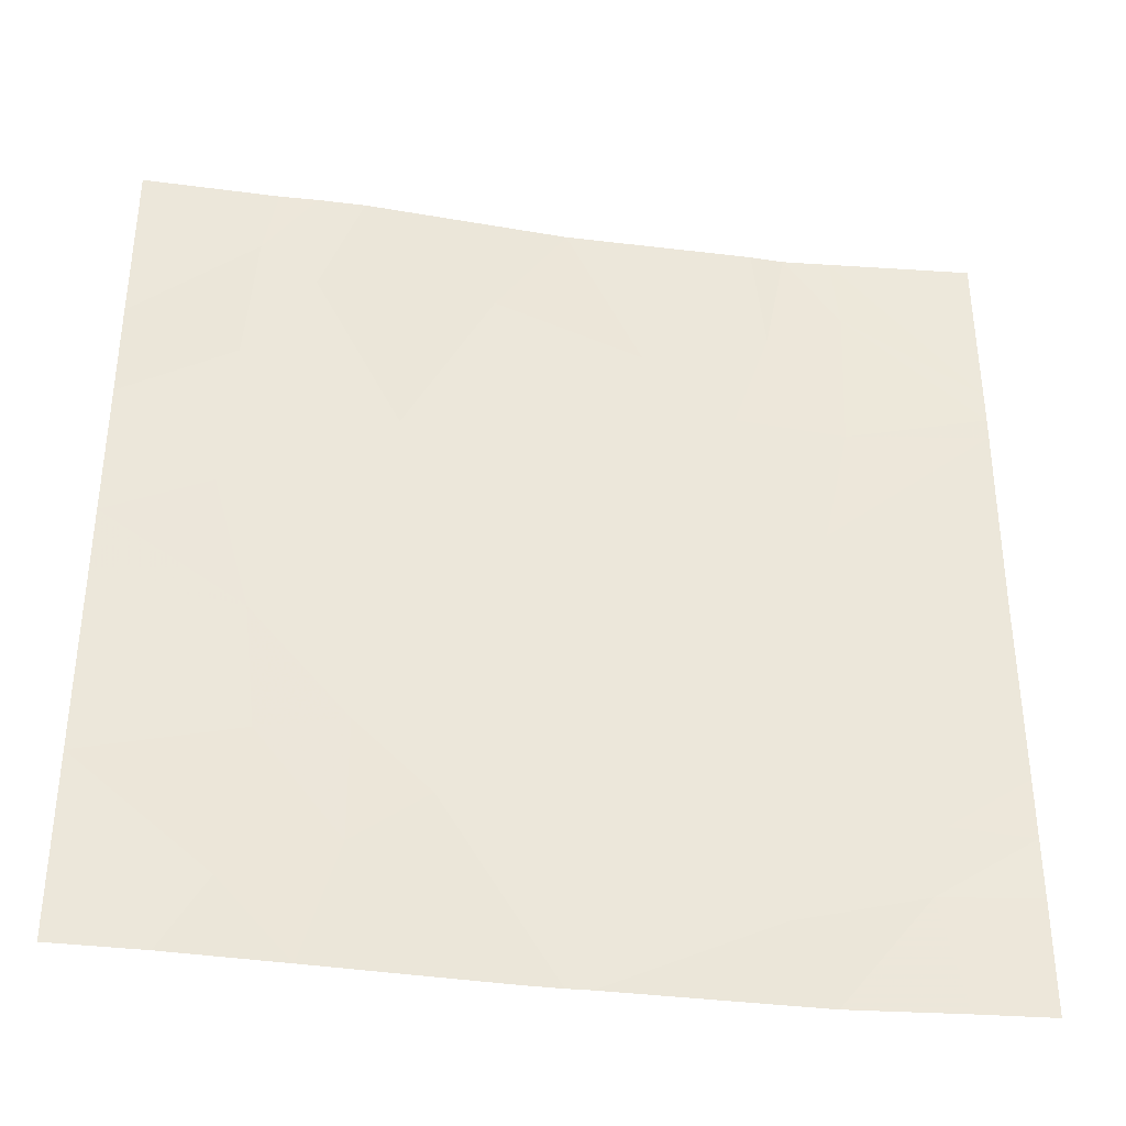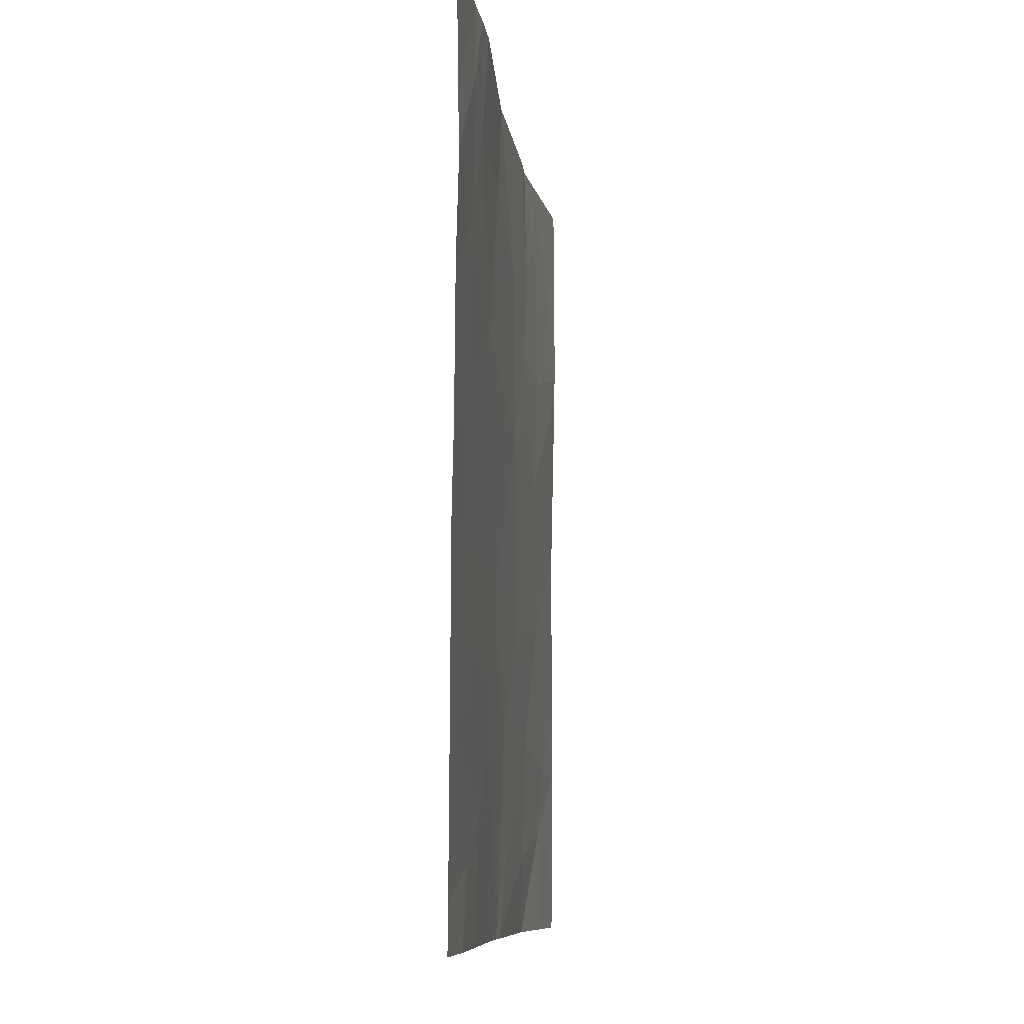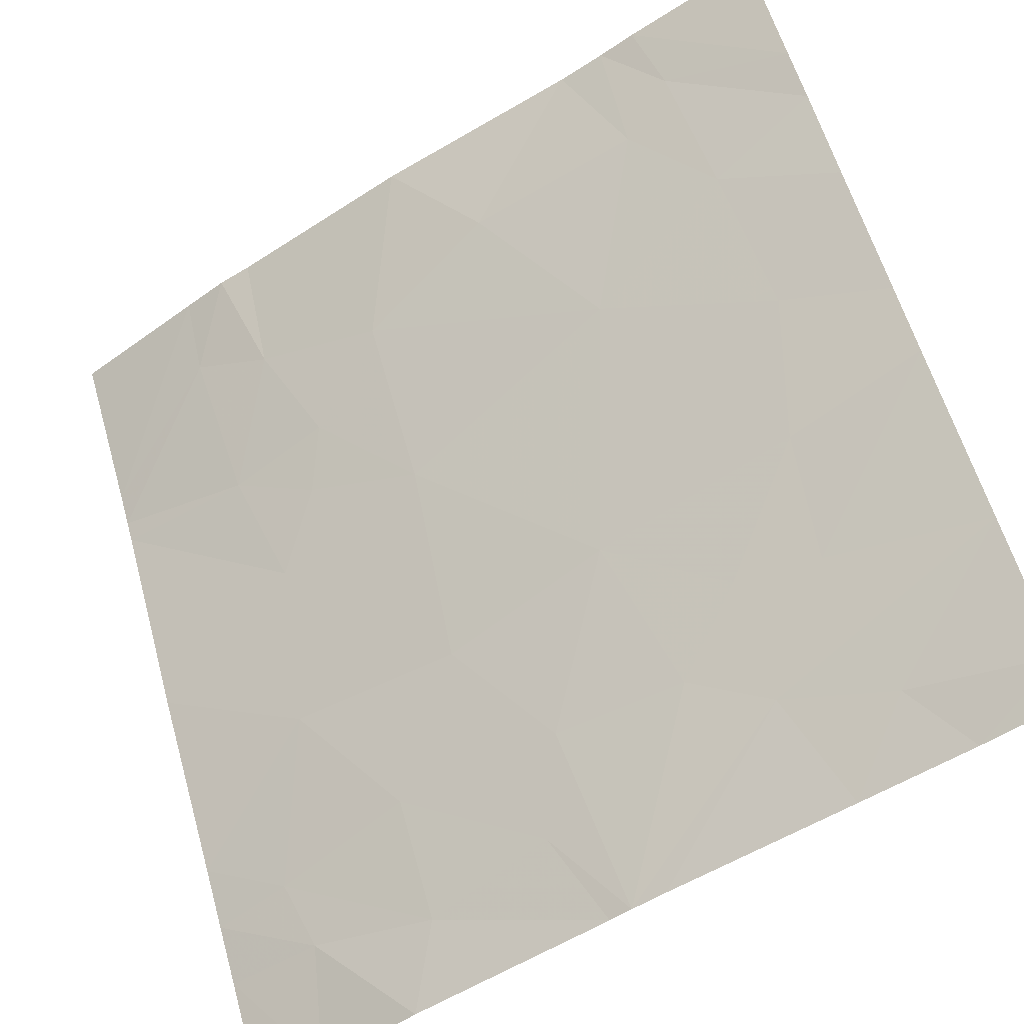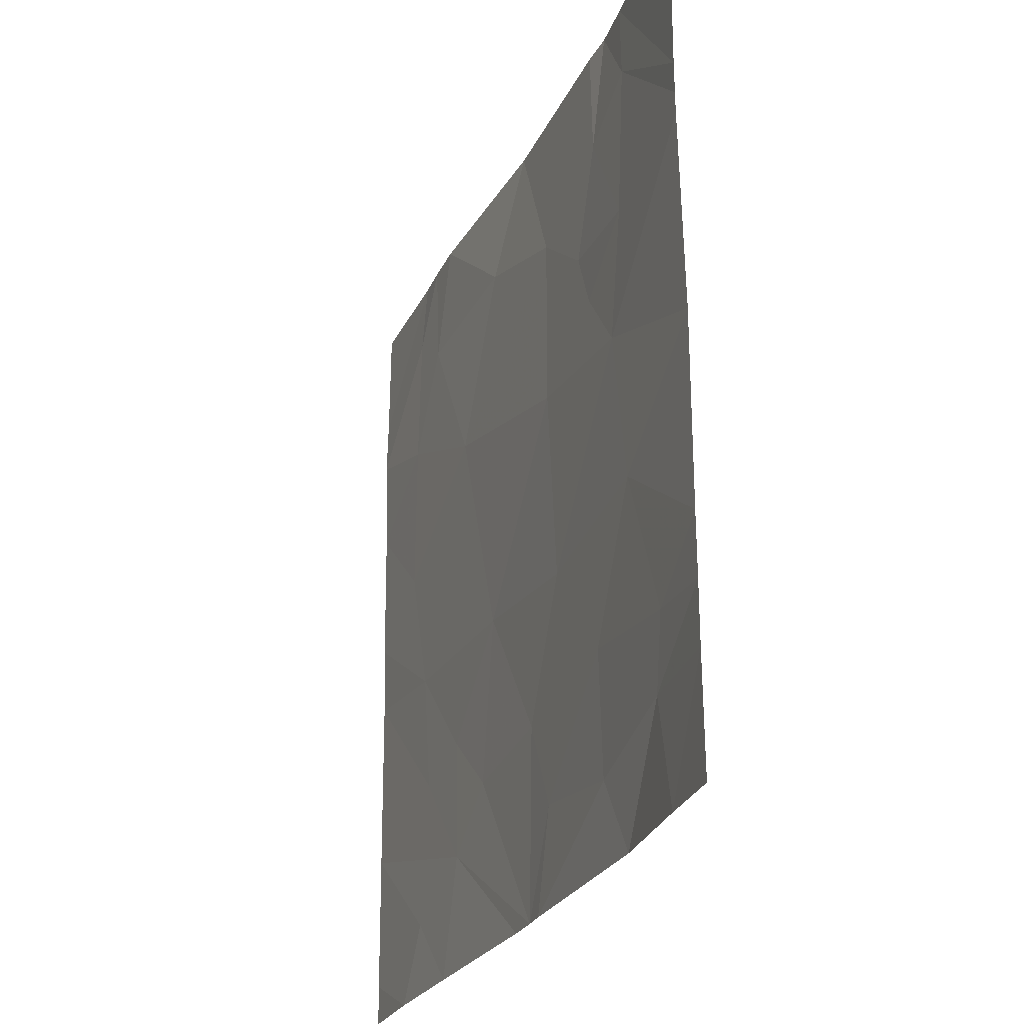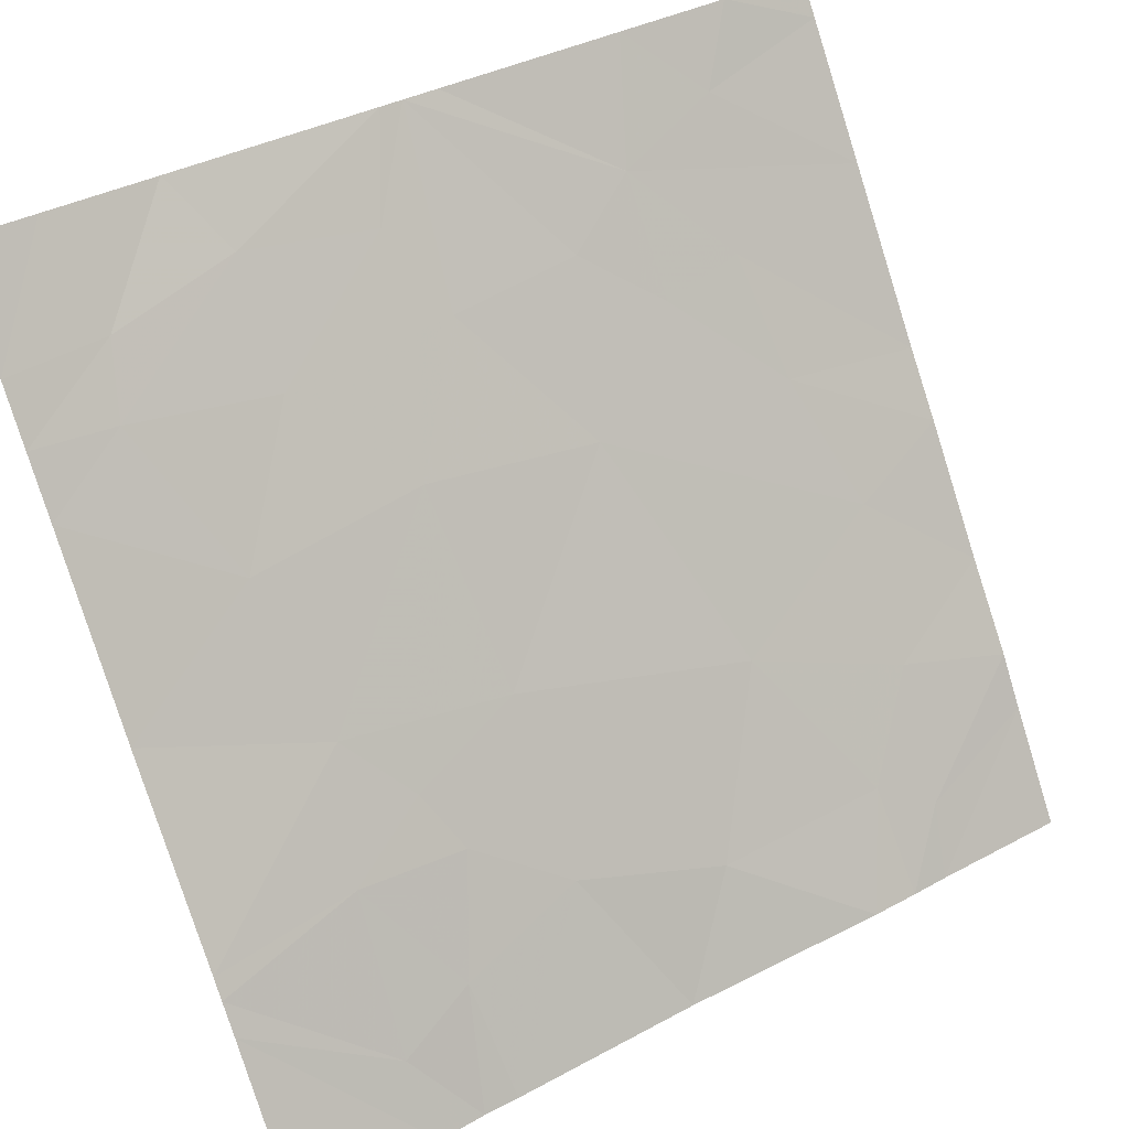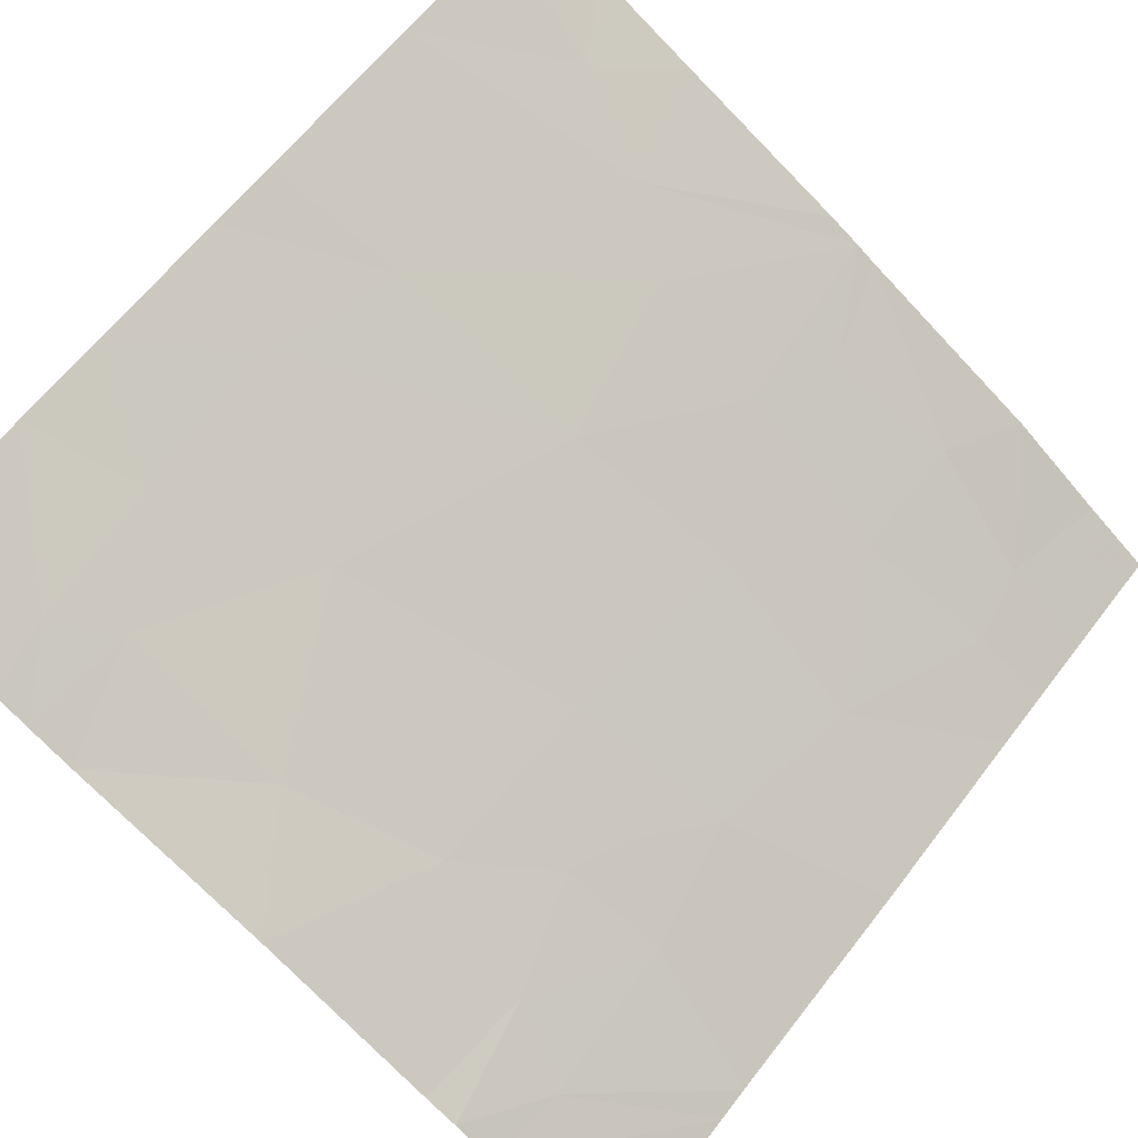
<metadata>
{"format":"obj","ext":"obj","renderer":"f3d","projection":"perspective","resolution":1024,"background":"white","views":[{"elev":-36.7,"azim":-39.9,"up":"+Z"},{"elev":-8.6,"azim":-114.2,"up":"+Z"},{"elev":59.3,"azim":164.1,"up":"+Y"},{"elev":-25.8,"azim":38.8,"up":"+Z"},{"elev":-79.6,"azim":-162.6,"up":"+Y"},{"elev":62.7,"azim":37.3,"up":"+Y"}]}
</metadata>
<code>
v 17.84 52.17 -19.73
v 18.19 51.96 -19.56
v 18.36 51.86 -19.81
v 17.03 52.66 -20.69
v 16.72 52.83 -20.32
v 17.36 52.46 -20.36
v 17.67 52.29 -20.88
v 17.62 52.35 -21.54
v 17.26 52.53 -20.93
v 16.29 53.08 -20.91
v 16.29 53.07 -20.27
v 16.77 52.81 -20.76
v 18.46 51.81 -18.82
v 18.3 51.92 -18.54
v 18.22 51.95 -18.95
v 16.66 52.84 -18.8
v 16.7 52.82 -18.54
v 16.82 52.75 -18.54
v 17.11 52.6 -19.51
v 17.38 52.44 -18.92
v 17.83 52.18 -19.1
v 16.29 53.07 -20.01
v 17.03 52.66 -21.13
v 18.87 51.54 -21.14
v 18.58 51.74 -21.16
v 18.65 51.7 -21.54
v 18.33 51.93 -21.54
v 18.87 51.54 -21.54
v 17.61 52.33 -18.54
v 18.2 51.98 -18.54
v 18.44 51.83 -18.54
v 16.28 53.06 -19.17
v 16.28 53.06 -18.97
v 18.86 51.53 -19.25
v 18.86 51.53 -19.13
v 18.86 51.53 -18.54
v 18.87 51.54 -20.93
v 18.11 52.01 -19.34
v 16.96 52.66 -18.54
v 16.84 52.74 -18.94
v 18.43 51.81 -19.37
v 18.63 51.7 -20.91
v 18.44 51.81 -20.37
v 18.87 51.54 -20.71
v 18.19 51.97 -20.84
v 16.7 52.84 -21.28
v 17.69 52.3 -21.54
v 18.2 51.99 -21.27
v 17.9 52.14 -20.43
v 16.6 52.89 -19.84
v 17.79 52.23 -21.2
v 18.87 51.54 -20.04
v 16.29 53.07 -19.52
v 16.29 53.07 -18.54
v 17.51 52.41 -21.54
v 16.92 52.72 -21.54
v 16.63 52.87 -19.28
v 16.57 52.92 -21.54
v 16.29 53.08 -21.54
v 16.29 53.08 -21.4
v 18.86 51.53 -19.33
f 3 2 1
f 6 5 4
f 9 8 7
f 7 6 9
f 12 11 10
f 12 5 11
f 15 13 14
f 18 17 16
f 21 20 19
f 19 1 21
f 5 22 11
f 23 9 4
f 26 24 25
f 25 27 26
f 26 28 24
f 21 30 29
f 21 15 30
f 14 13 31
f 33 16 17
f 33 32 16
f 13 34 35
f 35 31 13
f 31 35 36
f 37 25 24
f 38 21 1
f 40 39 18
f 38 15 21
f 5 12 4
f 1 19 6
f 41 38 2
f 20 39 40
f 40 19 20
f 42 25 37
f 3 41 2
f 42 44 43
f 43 45 42
f 23 10 46
f 23 12 10
f 48 47 27
f 45 43 49
f 5 50 22
f 45 49 7
f 7 51 45
f 43 44 52
f 50 53 22
f 9 6 4
f 33 17 54
f 51 8 47
f 51 7 8
f 23 55 8
f 8 9 23
f 6 7 49
f 23 46 56
f 15 14 30
f 23 56 55
f 41 15 38
f 40 18 16
f 19 40 57
f 60 59 58
f 51 47 48
f 48 45 51
f 3 43 52
f 60 46 10
f 60 58 46
f 56 46 58
f 3 49 43
f 3 1 49
f 41 61 34
f 20 29 39
f 41 34 13
f 13 15 41
f 42 48 25
f 42 45 48
f 1 6 49
f 3 52 61
f 61 41 3
f 12 23 4
f 6 19 50
f 50 5 6
f 21 29 20
f 57 32 53
f 57 16 32
f 57 40 16
f 2 38 1
f 50 57 53
f 50 19 57
f 42 37 44
f 48 27 25

</code>
